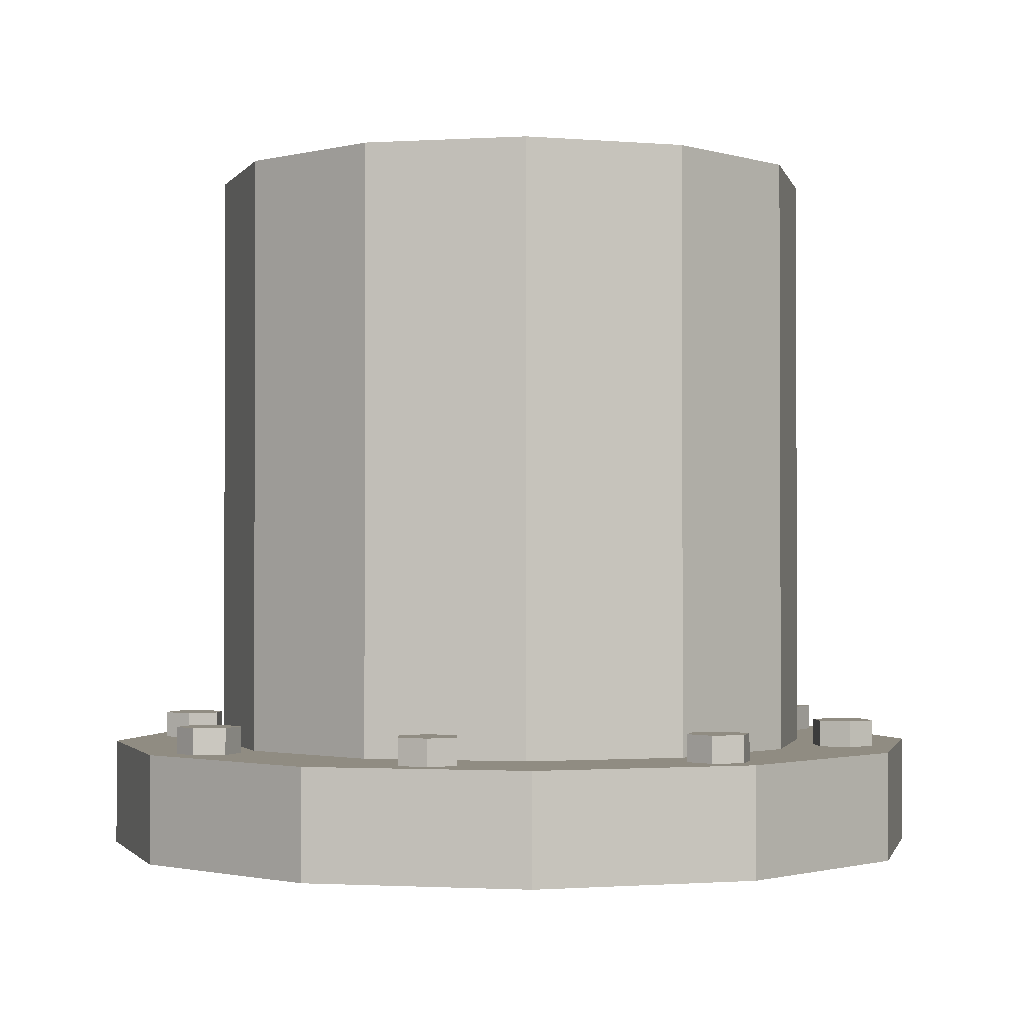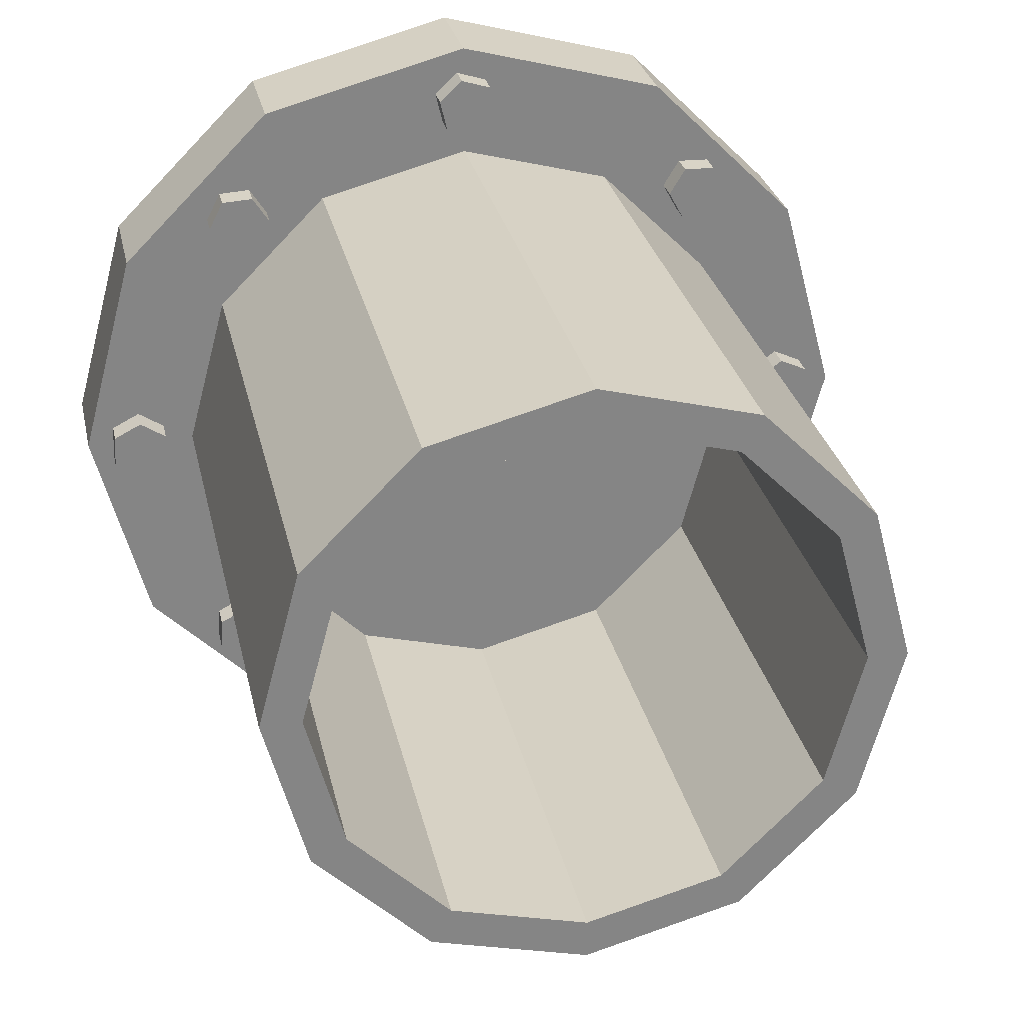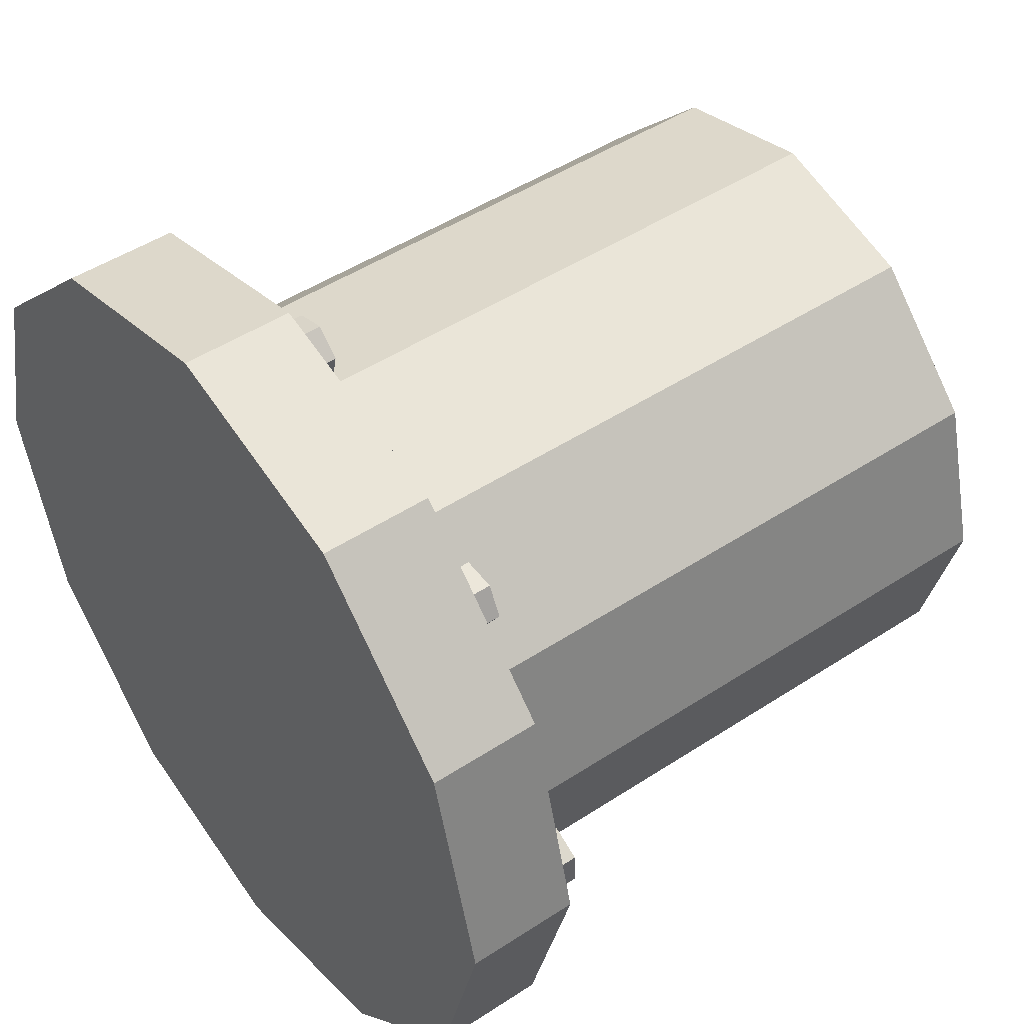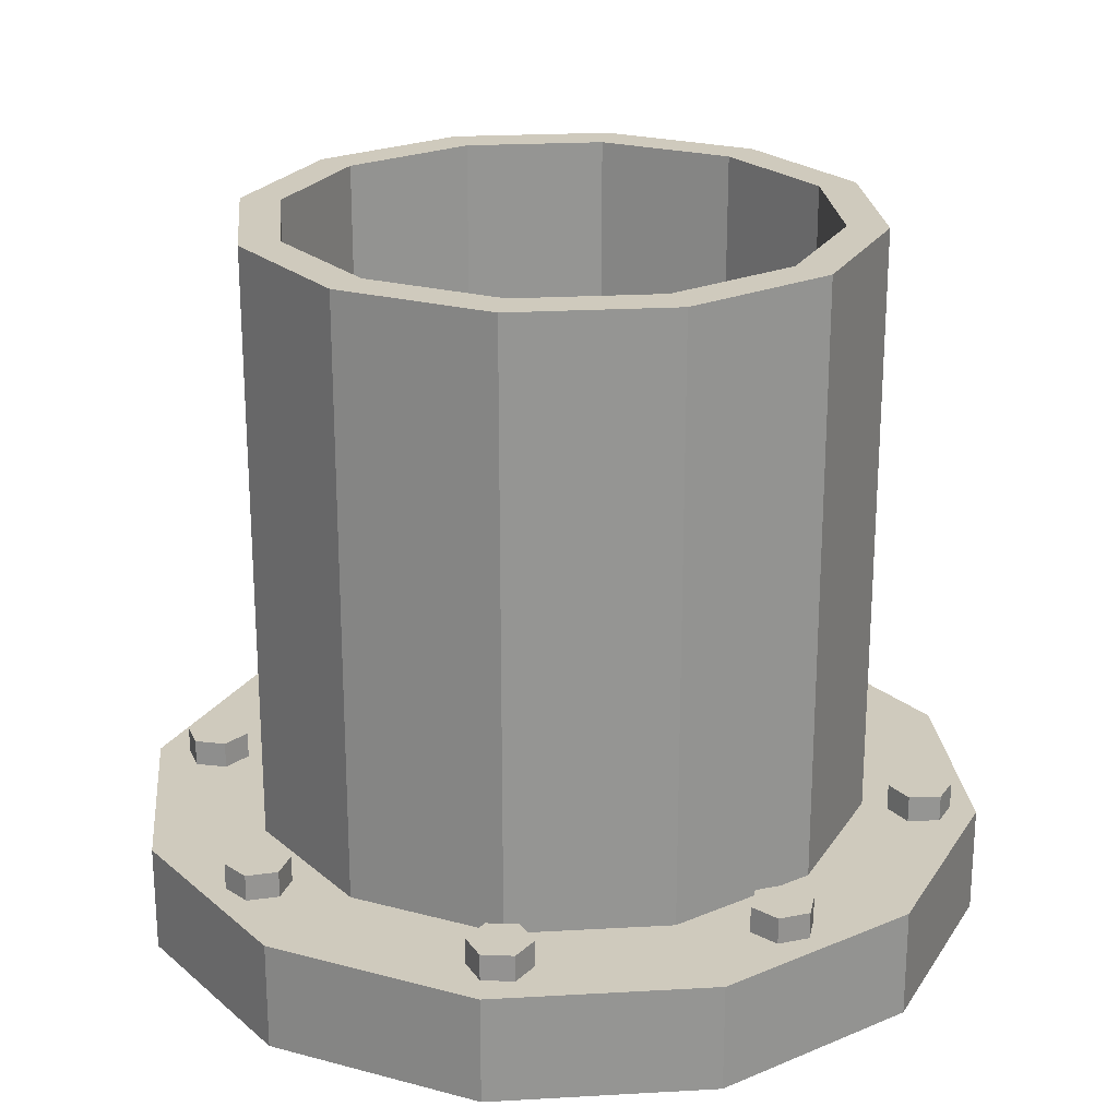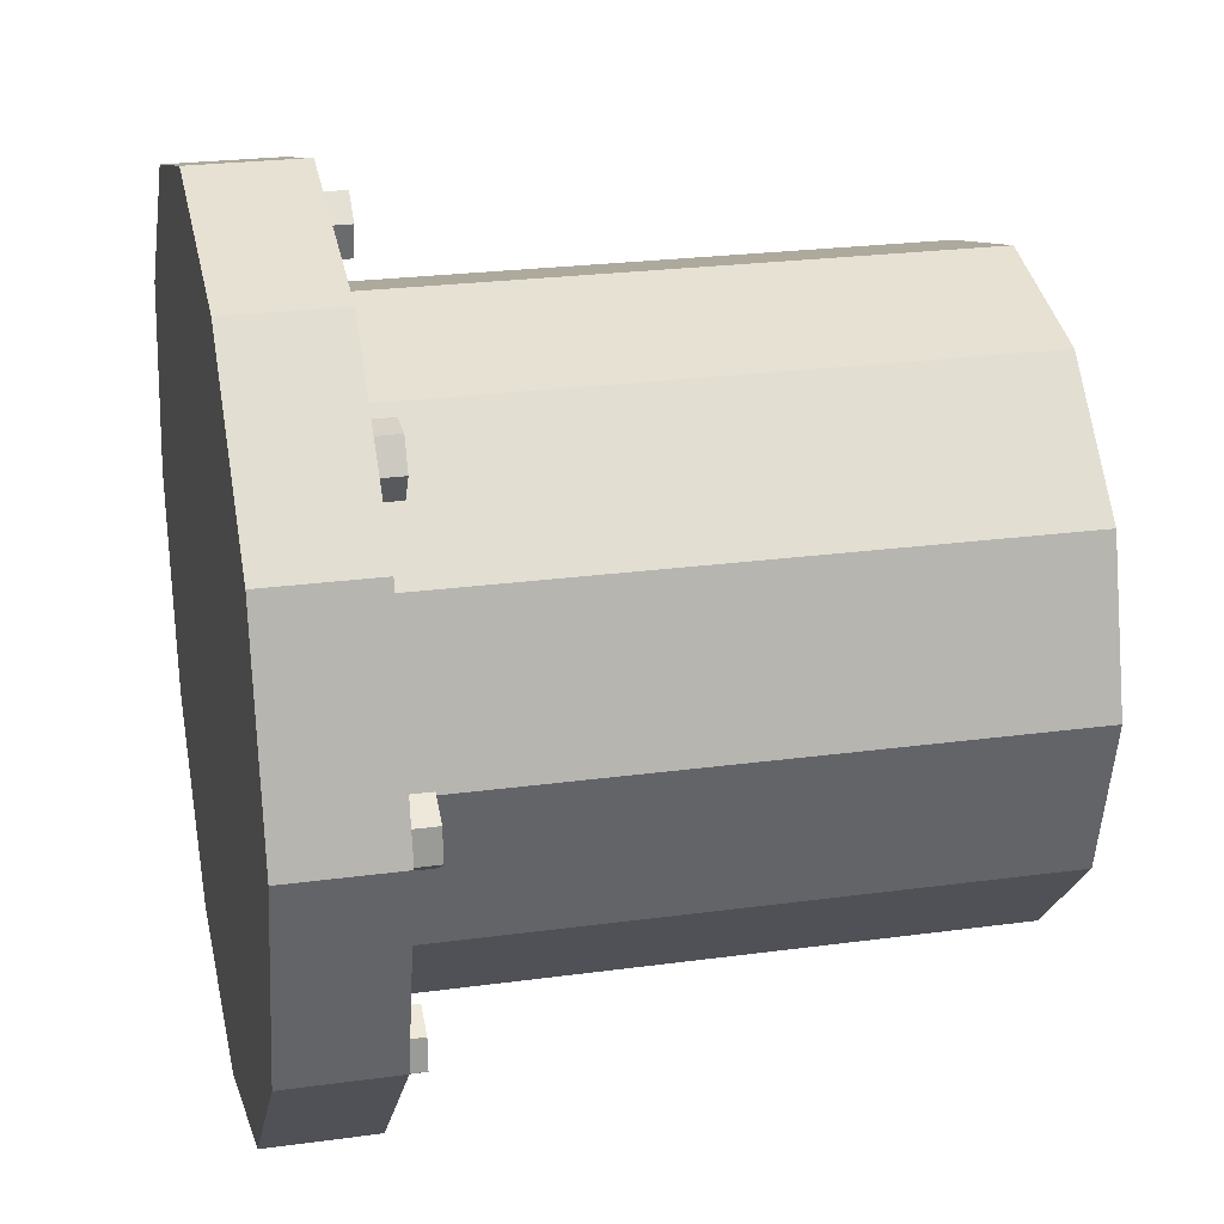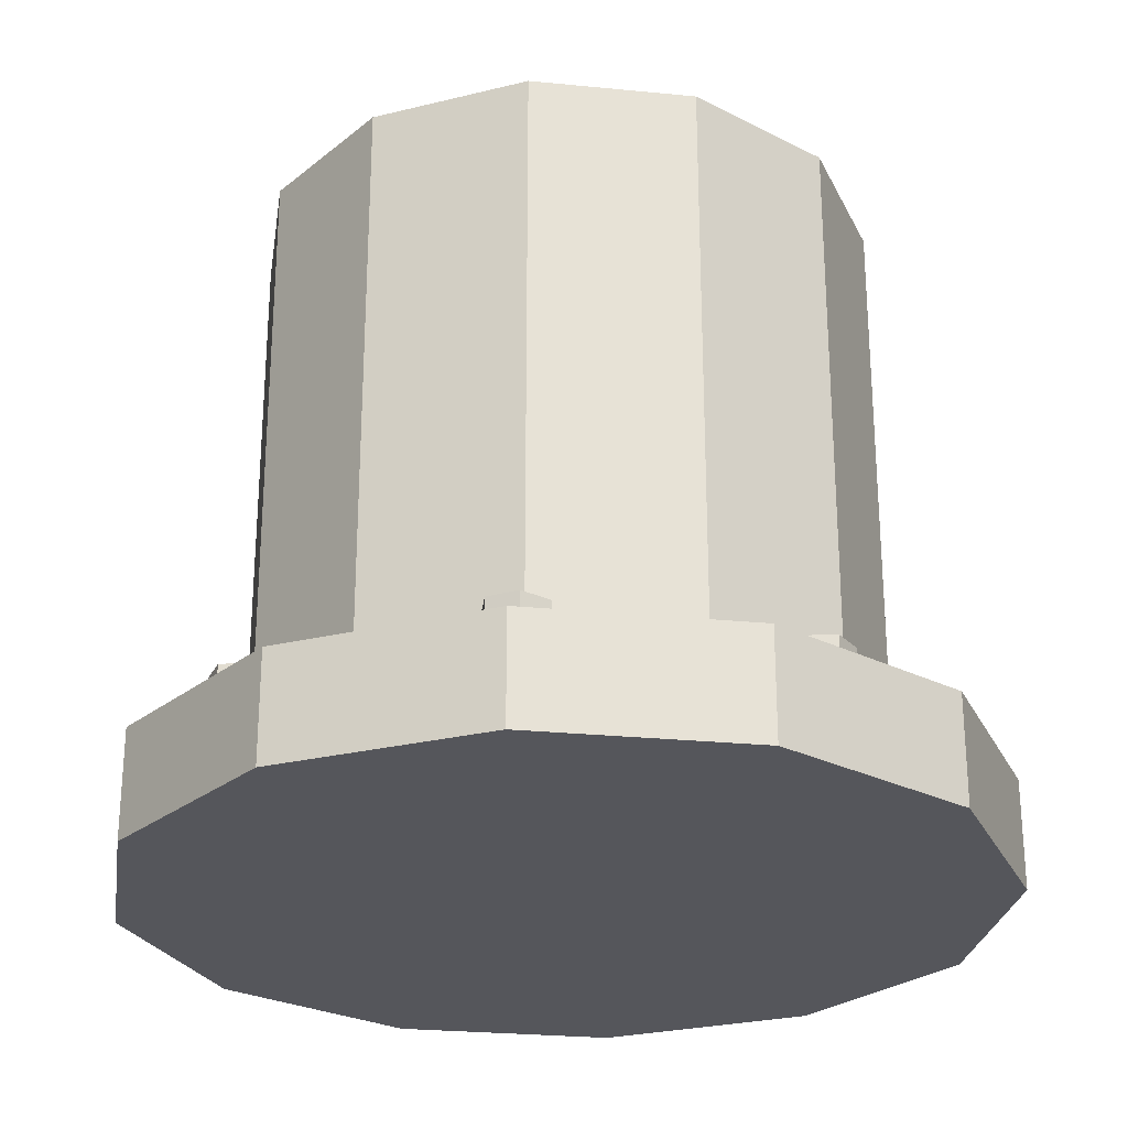
<metadata>
{"format":"obj","ext":"obj","renderer":"f3d","projection":"perspective","resolution":1024,"background":"white","views":[{"elev":-1.4,"azim":147.5,"up":"+Z"},{"elev":28.5,"azim":-12.0,"up":"+Y"},{"elev":47.8,"azim":-126.4,"up":"+Y"},{"elev":23.0,"azim":99.5,"up":"+Z"},{"elev":24.0,"azim":-102.8,"up":"+Y"},{"elev":-26.3,"azim":-173.8,"up":"+Z"}]}
</metadata>
<code>
o Pipe_1m_Cap_1_Cylinder.009
v 0 0.25 0.08687
v 0.125 0.2165 0.08687
v 0.2165 0.125 0.08687
v 0.25 0 0.08687
v 0.2165 -0.125 0.08687
v 0.125 -0.2165 0.08687
v 0 -0.25 0.08687
v -0.125 -0.2165 0.08687
v -0.2165 -0.125 0.08687
v -0.25 -0 0.08687
v -0.2165 0.125 0.08687
v -0.125 0.2165 0.08687
v 0.1711 0.2963 0.08687
v 0 0.3421 0.08687
v 0.2963 0.1711 0.08687
v 0.3421 0 0.08687
v 0.2963 -0.1711 0.08687
v 0.1711 -0.2963 0.08687
v 0 -0.3421 0.08687
v -0.1711 -0.2963 0.08687
v -0.2963 -0.1711 0.08687
v -0.3421 -0 0.08687
v -0.2963 0.1711 0.08687
v -0.1711 0.2963 0.08687
v 0.1711 0.2963 0
v 0 0.3421 0
v 0.2963 0.1711 0
v 0.3421 0 0
v 0.2963 -0.1711 0
v 0.1711 -0.2963 0
v 0 -0.3421 0
v -0.1711 -0.2963 -0
v -0.2963 -0.1711 0
v -0.3421 -0 -0
v -0.2963 0.1711 -0
v -0.1711 0.2963 0
v 0.02455 0.2883 0.1082
v 0.02455 0.2883 0.08453
v 0.005732 0.2708 0.1082
v 0.005732 0.2708 0.08453
v -0.01882 0.2784 0.1082
v -0.01882 0.2784 0.08453
v -0.02455 0.3034 0.1082
v -0.02455 0.3034 0.08453
v -0.005732 0.3209 0.1082
v -0.005732 0.3209 0.08453
v 0.01882 0.3133 0.1082
v 0.01882 0.3133 0.08453
v 0.2174 0.1808 0.1082
v 0.2174 0.1808 0.08453
v 0.1917 0.1815 0.1082
v 0.1917 0.1815 0.08453
v 0.1795 0.2041 0.1082
v 0.1795 0.2041 0.08453
v 0.1929 0.226 0.1082
v 0.1929 0.226 0.08453
v 0.2186 0.2252 0.1082
v 0.2186 0.2252 0.08453
v 0.2308 0.2026 0.1082
v 0.2308 0.2026 0.08453
v 0.2959 -0.01989 0.1082
v 0.2959 -0.01989 0.08453
v 0.2725 -0.009274 0.1082
v 0.2725 -0.009274 0.08453
v 0.27 0.01629 0.1082
v 0.27 0.01629 0.08453
v 0.2909 0.03123 0.1082
v 0.2909 0.03123 0.08453
v 0.3143 0.02062 0.1082
v 0.3143 0.02062 0.08453
v 0.3167 -0.004947 0.1082
v 0.3167 -0.004947 0.08453
v 0.219 -0.2226 0.1082
v 0.219 -0.2226 0.08453
v 0.1935 -0.2194 0.1082
v 0.1935 -0.2194 0.08453
v 0.1836 -0.1958 0.1082
v 0.1836 -0.1958 0.08453
v 0.199 -0.1753 0.1082
v 0.199 -0.1753 0.08453
v 0.2245 -0.1785 0.1082
v 0.2245 -0.1785 0.08453
v 0.2345 -0.2021 0.1082
v 0.2345 -0.2021 0.08453
v 9e-05 -0.3162 0.1082
v 9e-05 -0.3162 0.08453
v -0.02184 -0.3028 0.1082
v -0.02184 -0.3028 0.08453
v -0.02122 -0.2772 0.1082
v -0.02122 -0.2772 0.08453
v 0.001328 -0.2648 0.1082
v 0.001328 -0.2648 0.08453
v 0.02326 -0.2782 0.1082
v 0.02326 -0.2782 0.08453
v 0.02264 -0.3039 0.1082
v 0.02264 -0.3039 0.08453
v -0.2157 -0.2228 0.1082
v -0.2157 -0.2228 0.08453
v -0.2372 -0.2088 0.1082
v -0.2372 -0.2088 0.08453
v -0.2359 -0.1832 0.1082
v -0.2359 -0.1832 0.08453
v -0.213 -0.1715 0.1082
v -0.213 -0.1715 0.08453
v -0.1915 -0.1855 0.1082
v -0.1915 -0.1855 0.08453
v -0.1928 -0.2112 0.1082
v -0.1928 -0.2112 0.08453
v -0.299 -0.02441 0.1082
v -0.299 -0.02441 0.08453
v -0.3205 -0.01042 0.1082
v -0.3205 -0.01042 0.08453
v -0.3192 0.01523 0.1082
v -0.3192 0.01523 0.08453
v -0.2963 0.02689 0.1082
v -0.2963 0.02689 0.08453
v -0.2747 0.0129 0.1082
v -0.2747 0.0129 0.08453
v -0.2761 -0.01275 0.1082
v -0.2761 -0.01275 0.08453
v -0.211 0.1835 0.1082
v -0.211 0.1835 0.08453
v -0.2251 0.205 0.1082
v -0.2251 0.205 0.08453
v -0.2135 0.2279 0.1082
v -0.2135 0.2279 0.08453
v -0.1879 0.2294 0.1082
v -0.1879 0.2294 0.08453
v -0.1738 0.2079 0.1082
v -0.1738 0.2079 0.08453
v -0.1853 0.185 0.1082
v -0.1853 0.185 0.08453
v 0 0.25 0.5705
v 0.125 0.2165 0.5705
v 0.2165 0.125 0.5705
v 0.25 0 0.5705
v 0.2165 -0.125 0.5705
v 0.125 -0.2165 0.5705
v 0 -0.25 0.5705
v -0.125 -0.2165 0.5705
v -0.2165 -0.125 0.5705
v -0.25 -0 0.5705
v -0.2165 0.125 0.5705
v -0.125 0.2165 0.5705
v 0 0.2179 0.5705
v 0.1089 0.1887 0.5705
v 0.1887 0.1089 0.5705
v 0.2179 0 0.5705
v 0.1887 -0.1089 0.5705
v 0.1089 -0.1887 0.5705
v 0 -0.2179 0.5705
v -0.1089 -0.1887 0.5705
v -0.1887 -0.1089 0.5705
v -0.2179 -0 0.5705
v -0.1887 0.1089 0.5705
v -0.1089 0.1887 0.5705
v 0 0.2179 0.149
v 0.1089 0.1887 0.149
v 0.1887 0.1089 0.149
v 0.2179 0 0.149
v 0.1887 -0.1089 0.149
v 0.1089 -0.1887 0.149
v 0 -0.2179 0.149
v -0.1089 -0.1887 0.149
v -0.1887 -0.1089 0.149
v -0.2179 -0 0.149
v -0.1887 0.1089 0.149
v -0.1089 0.1887 0.149
f 18 5 6
f 31 18 19
f 1 24 12
f 3 13 2
f 22 9 10
f 19 6 7
f 4 15 3
f 23 10 11
f 2 14 1
f 20 7 8
f 17 4 5
f 24 11 12
f 9 20 8
f 28 15 16
f 35 22 23
f 32 19 20
f 29 16 17
f 36 23 24
f 13 26 14
f 33 20 21
f 30 17 18
f 14 36 24
f 27 13 15
f 34 21 22
f 37 40 38
f 41 40 39
f 43 42 41
f 43 46 44
f 49 52 50
f 47 46 45
f 37 48 47
f 41 39 47
f 53 52 51
f 55 54 53
f 57 56 55
f 59 58 57
f 49 60 59
f 53 51 59
f 61 64 62
f 65 64 63
f 67 66 65
f 69 68 67
f 71 70 69
f 61 72 71
f 65 63 71
f 73 76 74
f 77 76 75
f 79 78 77
f 81 80 79
f 83 82 81
f 73 84 83
f 77 75 83
f 85 88 86
f 89 88 87
f 91 90 89
f 91 94 92
f 95 94 93
f 85 96 95
f 89 87 95
f 97 100 98
f 99 102 100
f 103 102 101
f 105 104 103
f 107 106 105
f 97 108 107
f 101 99 107
f 109 112 110
f 113 112 111
f 115 114 113
f 117 116 115
f 119 118 117
f 109 120 119
f 113 111 119
f 121 124 122
f 125 124 123
f 127 126 125
f 129 128 127
f 131 130 129
f 121 132 131
f 125 123 131
f 33 35 26
f 1 134 2
f 8 141 9
f 5 138 6
f 12 133 1
f 2 135 3
f 9 142 10
f 6 139 7
f 3 136 4
f 10 143 11
f 7 140 8
f 4 137 5
f 11 144 12
f 133 146 134
f 140 153 141
f 138 149 150
f 144 145 133
f 134 147 135
f 141 154 142
f 138 151 139
f 135 148 136
f 143 154 155
f 139 152 140
f 137 148 149
f 144 155 156
f 155 168 156
f 145 158 146
f 152 165 153
f 149 162 150
f 156 157 145
f 146 159 147
f 154 165 166
f 150 163 151
f 147 160 148
f 154 167 155
f 151 164 152
f 148 161 149
f 167 163 159
f 18 17 5
f 31 30 18
f 1 14 24
f 3 15 13
f 22 21 9
f 19 18 6
f 4 16 15
f 23 22 10
f 2 13 14
f 20 19 7
f 17 16 4
f 24 23 11
f 9 21 20
f 28 27 15
f 35 34 22
f 32 31 19
f 29 28 16
f 36 35 23
f 13 25 26
f 33 32 20
f 30 29 17
f 14 26 36
f 27 25 13
f 34 33 21
f 37 39 40
f 41 42 40
f 43 44 42
f 43 45 46
f 49 51 52
f 47 48 46
f 37 38 48
f 39 37 47
f 47 45 43
f 43 41 47
f 53 54 52
f 55 56 54
f 57 58 56
f 59 60 58
f 49 50 60
f 51 49 59
f 59 57 55
f 55 53 59
f 61 63 64
f 65 66 64
f 67 68 66
f 69 70 68
f 71 72 70
f 61 62 72
f 63 61 71
f 71 69 67
f 67 65 71
f 73 75 76
f 77 78 76
f 79 80 78
f 81 82 80
f 83 84 82
f 73 74 84
f 75 73 83
f 83 81 79
f 79 77 83
f 85 87 88
f 89 90 88
f 91 92 90
f 91 93 94
f 95 96 94
f 85 86 96
f 87 85 95
f 95 93 91
f 91 89 95
f 97 99 100
f 99 101 102
f 103 104 102
f 105 106 104
f 107 108 106
f 97 98 108
f 99 97 107
f 107 105 103
f 103 101 107
f 109 111 112
f 113 114 112
f 115 116 114
f 117 118 116
f 119 120 118
f 109 110 120
f 111 109 119
f 119 117 115
f 115 113 119
f 121 123 124
f 125 126 124
f 127 128 126
f 129 130 128
f 131 132 130
f 121 122 132
f 123 121 131
f 131 129 127
f 127 125 131
f 26 25 29
f 25 27 29
f 27 28 29
f 29 30 31
f 31 32 33
f 33 34 35
f 35 36 26
f 29 31 26
f 31 33 26
f 1 133 134
f 8 140 141
f 5 137 138
f 12 144 133
f 2 134 135
f 9 141 142
f 6 138 139
f 3 135 136
f 10 142 143
f 7 139 140
f 4 136 137
f 11 143 144
f 133 145 146
f 140 152 153
f 138 137 149
f 144 156 145
f 134 146 147
f 141 153 154
f 138 150 151
f 135 147 148
f 143 142 154
f 139 151 152
f 137 136 148
f 144 143 155
f 155 167 168
f 145 157 158
f 152 164 165
f 149 161 162
f 156 168 157
f 146 158 159
f 154 153 165
f 150 162 163
f 147 159 160
f 154 166 167
f 151 163 164
f 148 160 161
f 159 158 157
f 157 168 159
f 168 167 159
f 167 166 163
f 166 165 163
f 165 164 163
f 163 162 159
f 162 161 159
f 161 160 159

</code>
